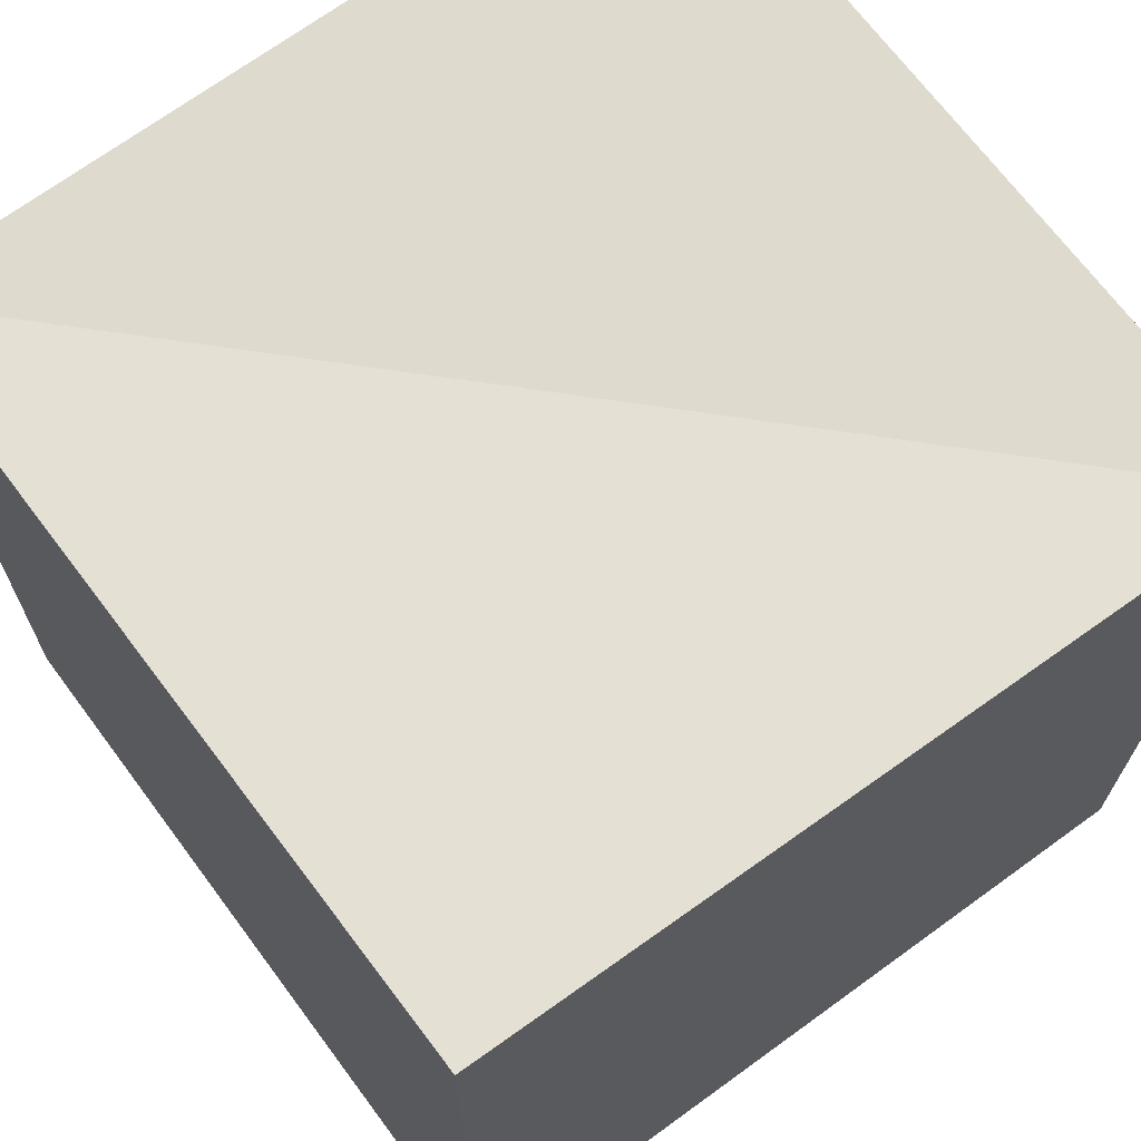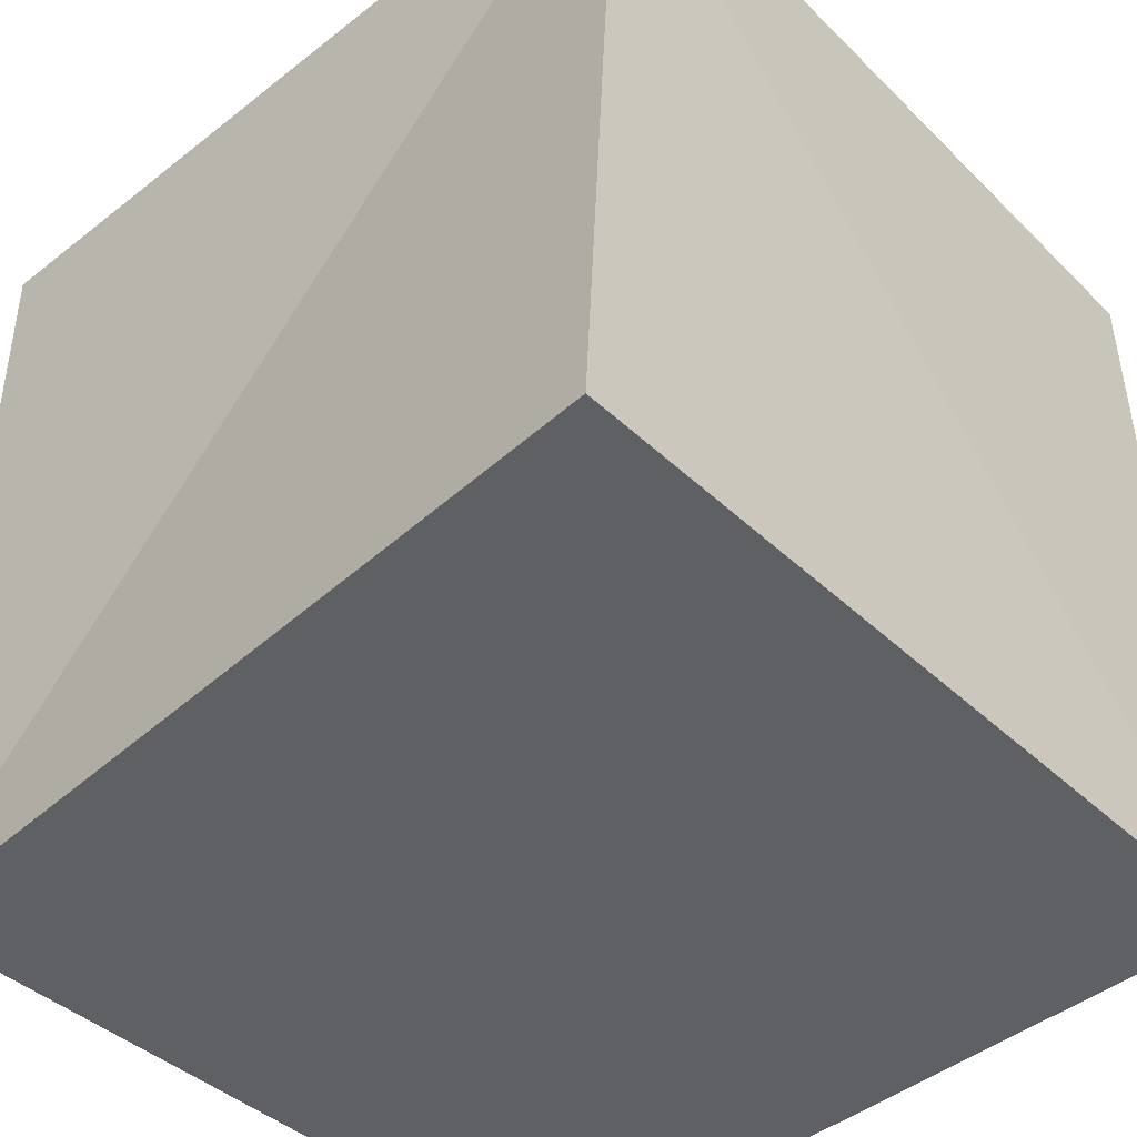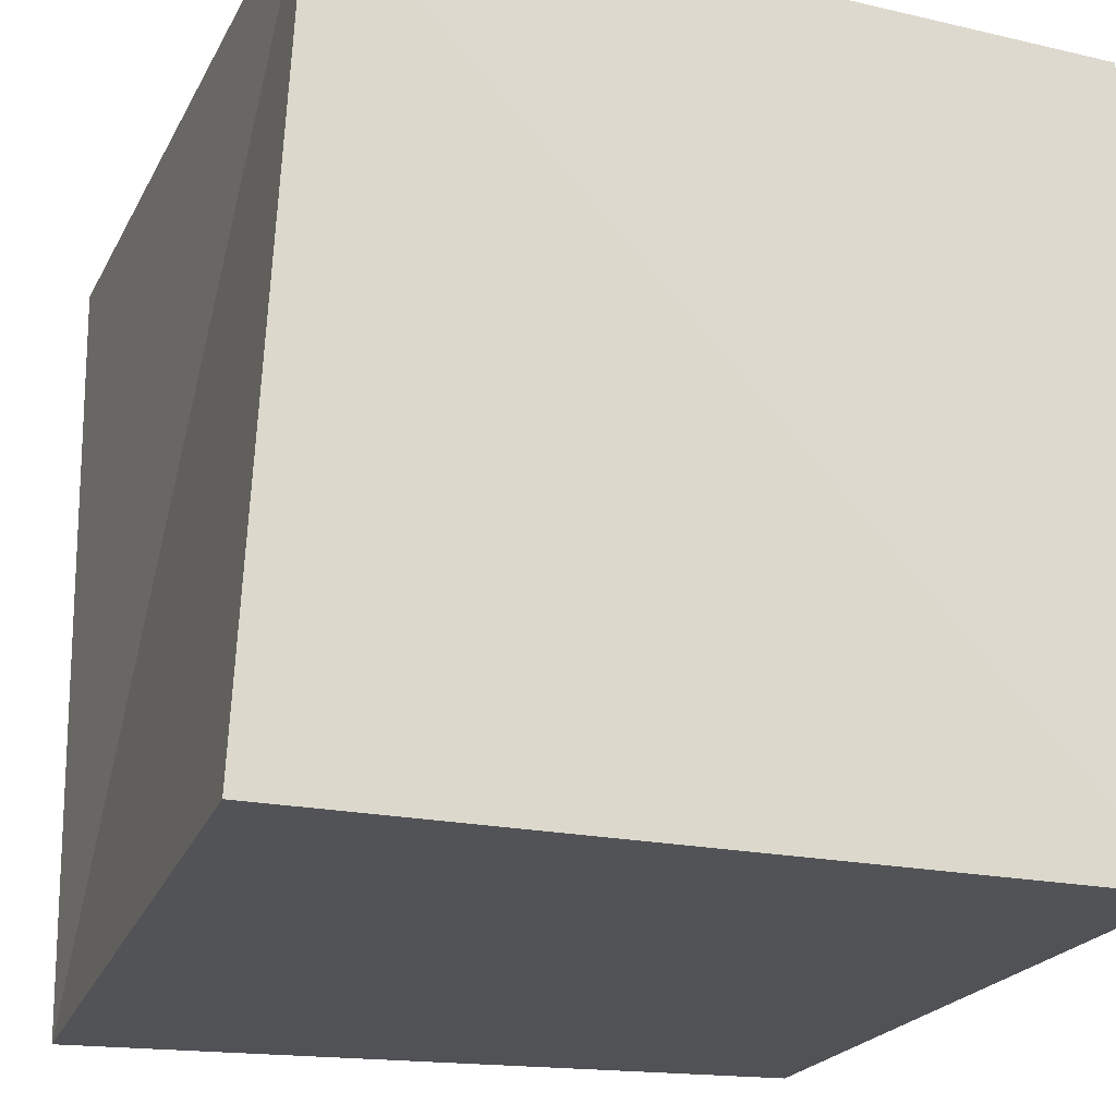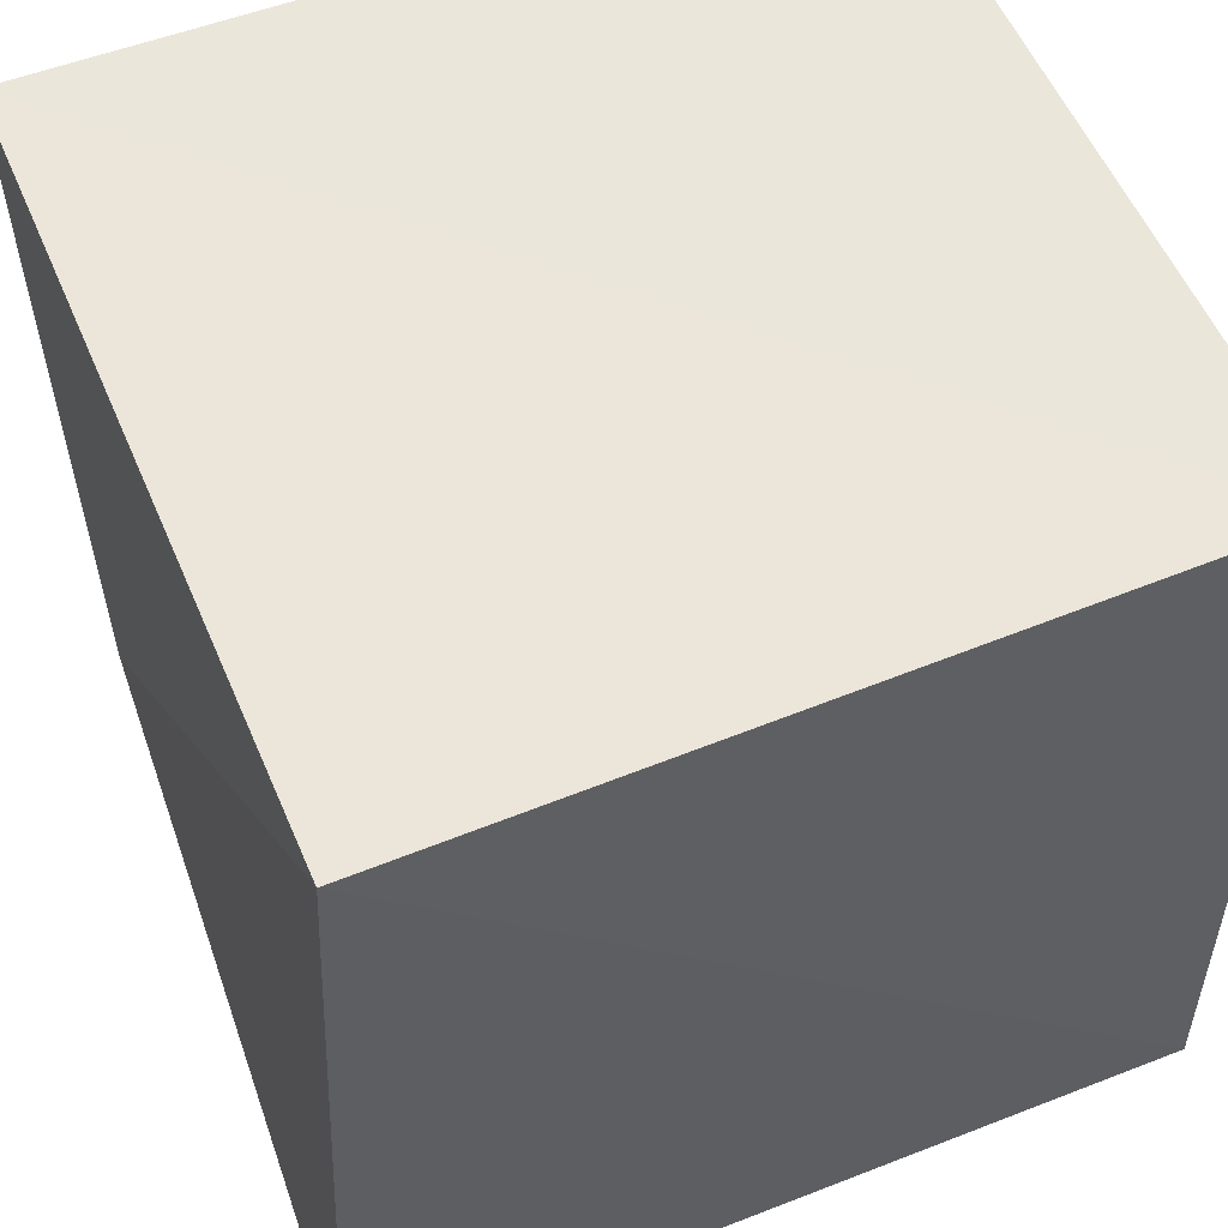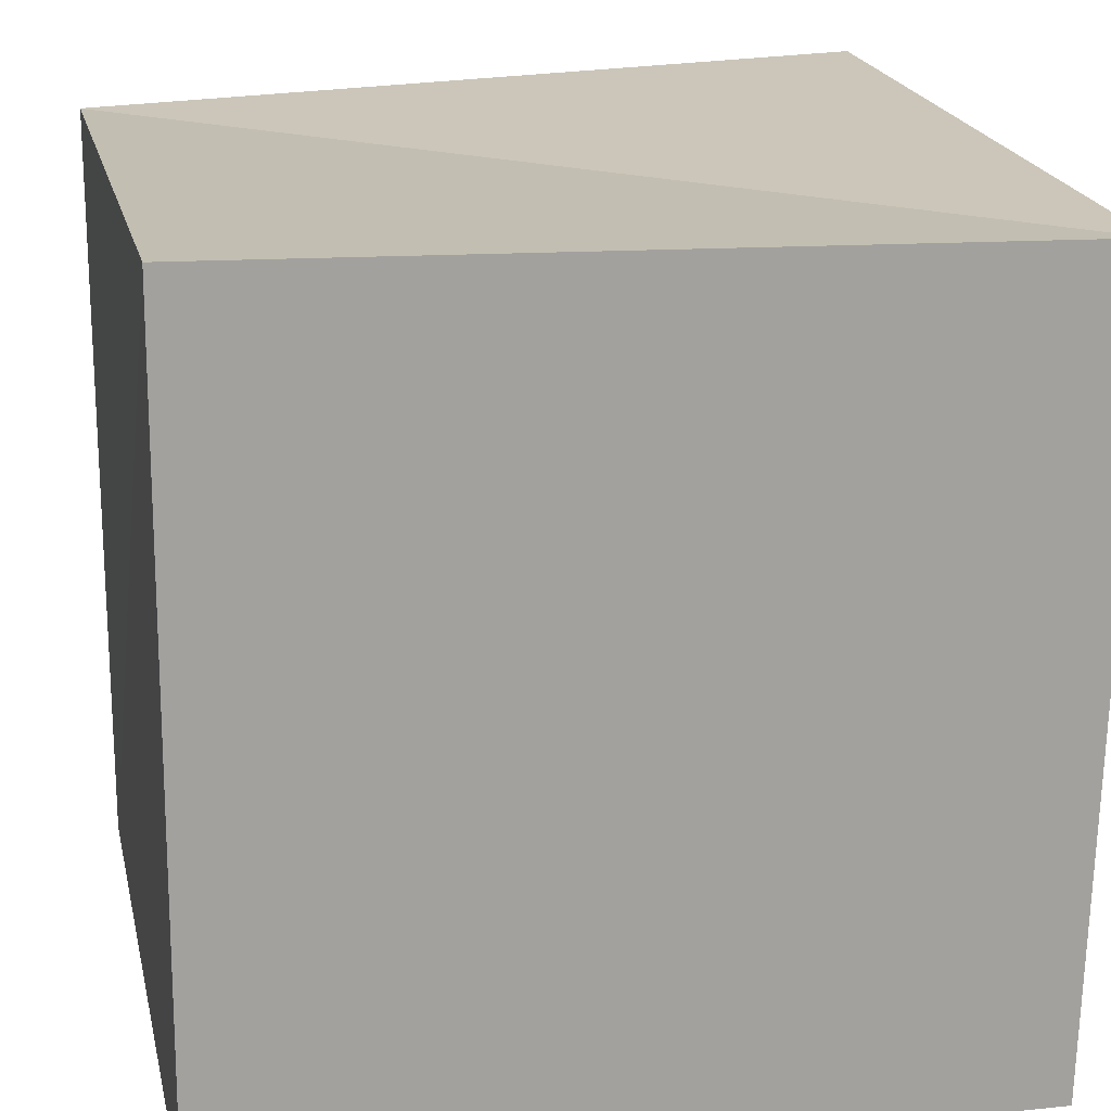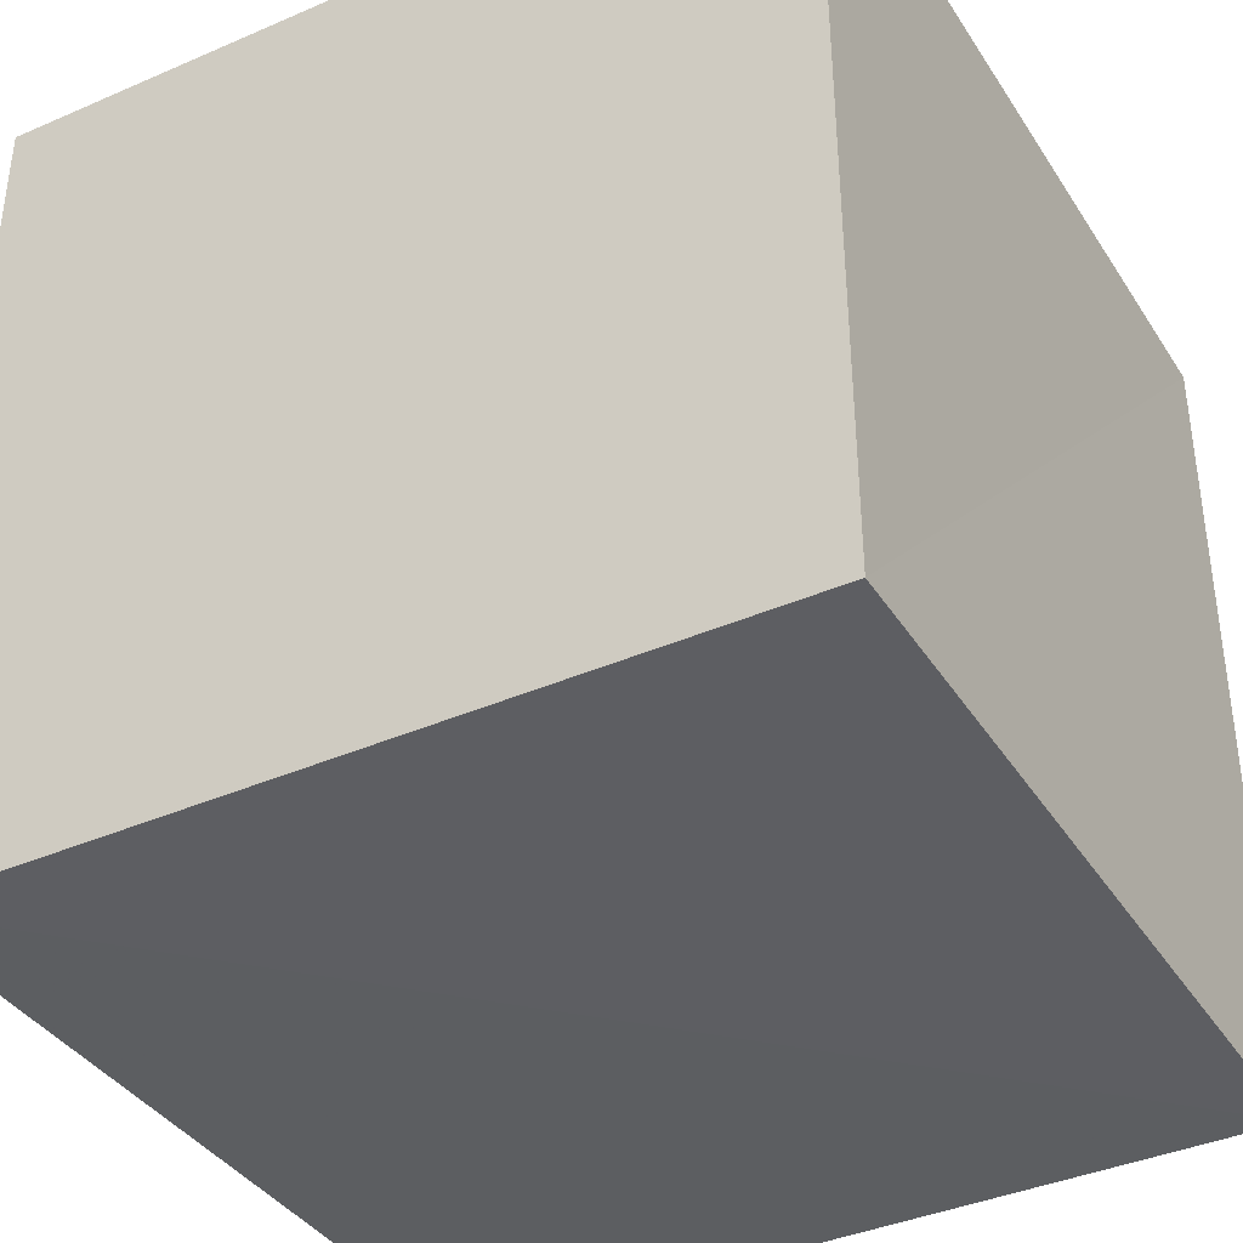
<metadata>
{"format":"obj","ext":"obj","renderer":"f3d","projection":"perspective","resolution":1024,"background":"white","views":[{"elev":67.6,"azim":53.6,"up":"+Y"},{"elev":-45.0,"azim":-136.9,"up":"+Z"},{"elev":-22.1,"azim":-110.4,"up":"+Z"},{"elev":54.2,"azim":-111.7,"up":"+Z"},{"elev":18.2,"azim":78.3,"up":"+Y"},{"elev":-37.0,"azim":29.3,"up":"+Z"}]}
</metadata>
<code>
v  0.008402  0  0.008402
v  1.002  0  0.01639
v  1.002  0.9731  -0.01349
v  -0.002222  1.017  -0.002222
v  0.01639  0  1.002
v  0.996  0  0.996
v  0.9918  0.9908  0.9918
v  -0.01349  0.9731  1.002
f 3 1 2
f 5 7 6
f 1 3 4
f 1 6 2
f 7 5 8
f 2 7 3
f 6 1 5
f 3 8 4
f 7 2 6
f 1 8 5
f 8 3 7
f 8 1 4

</code>
